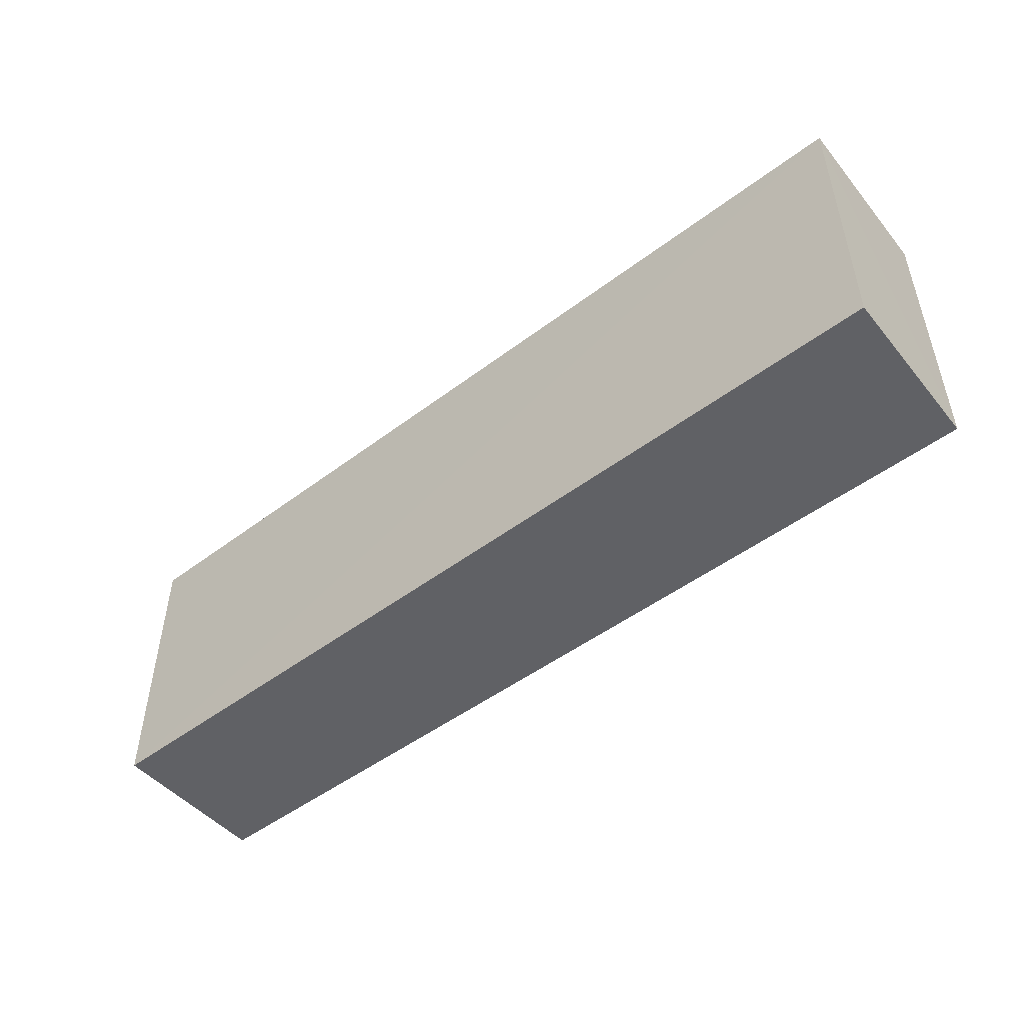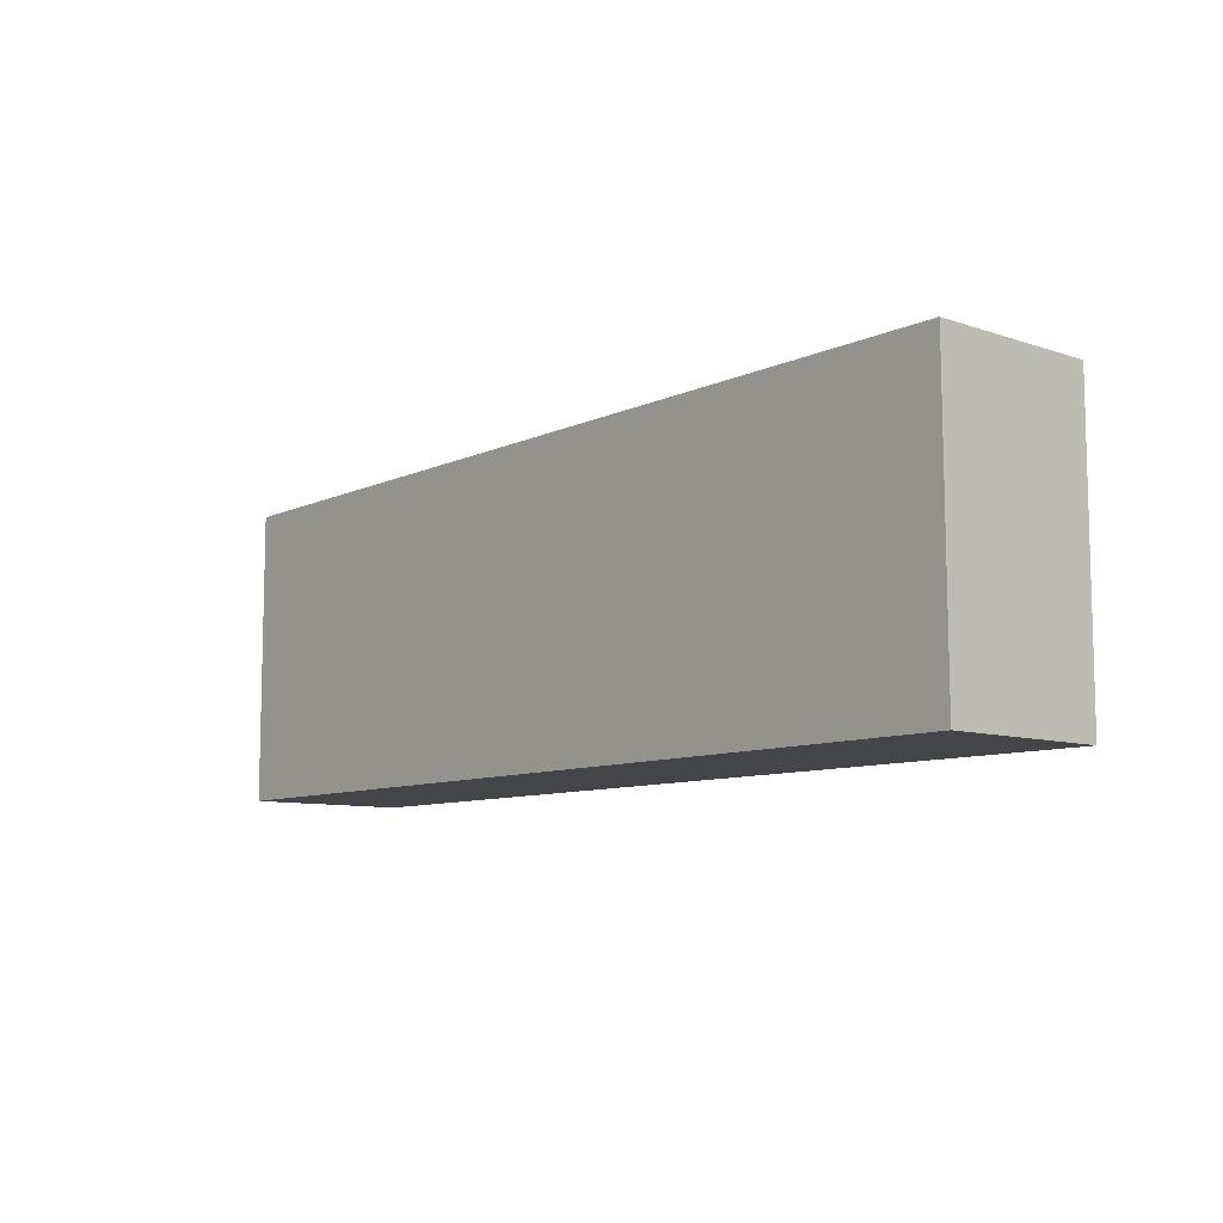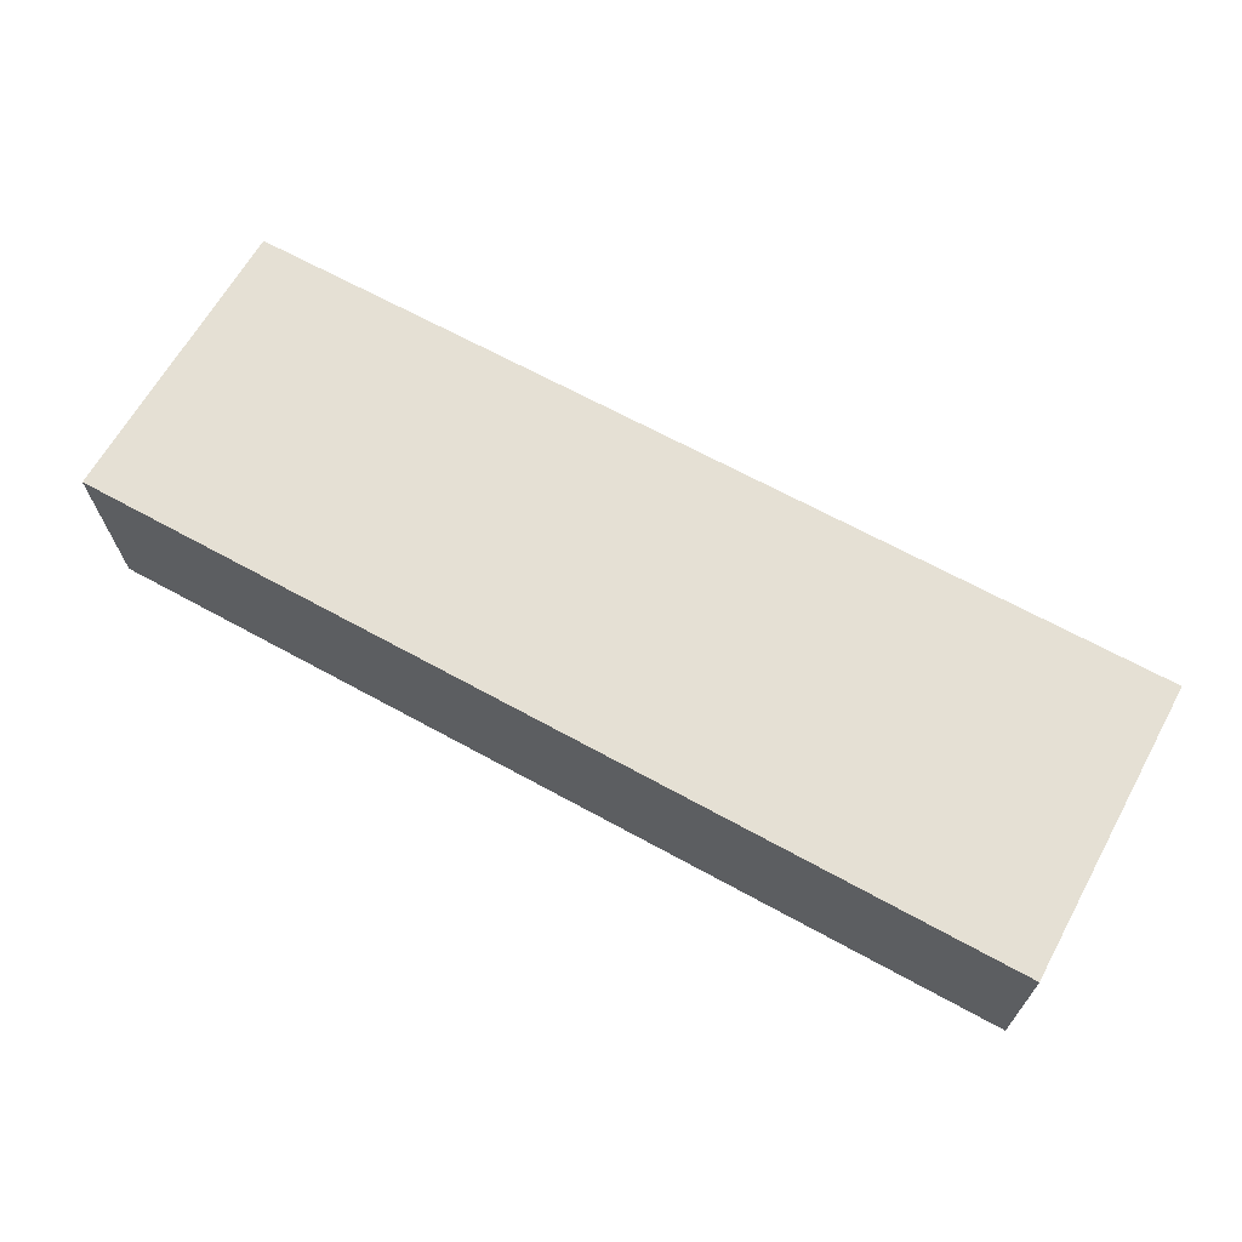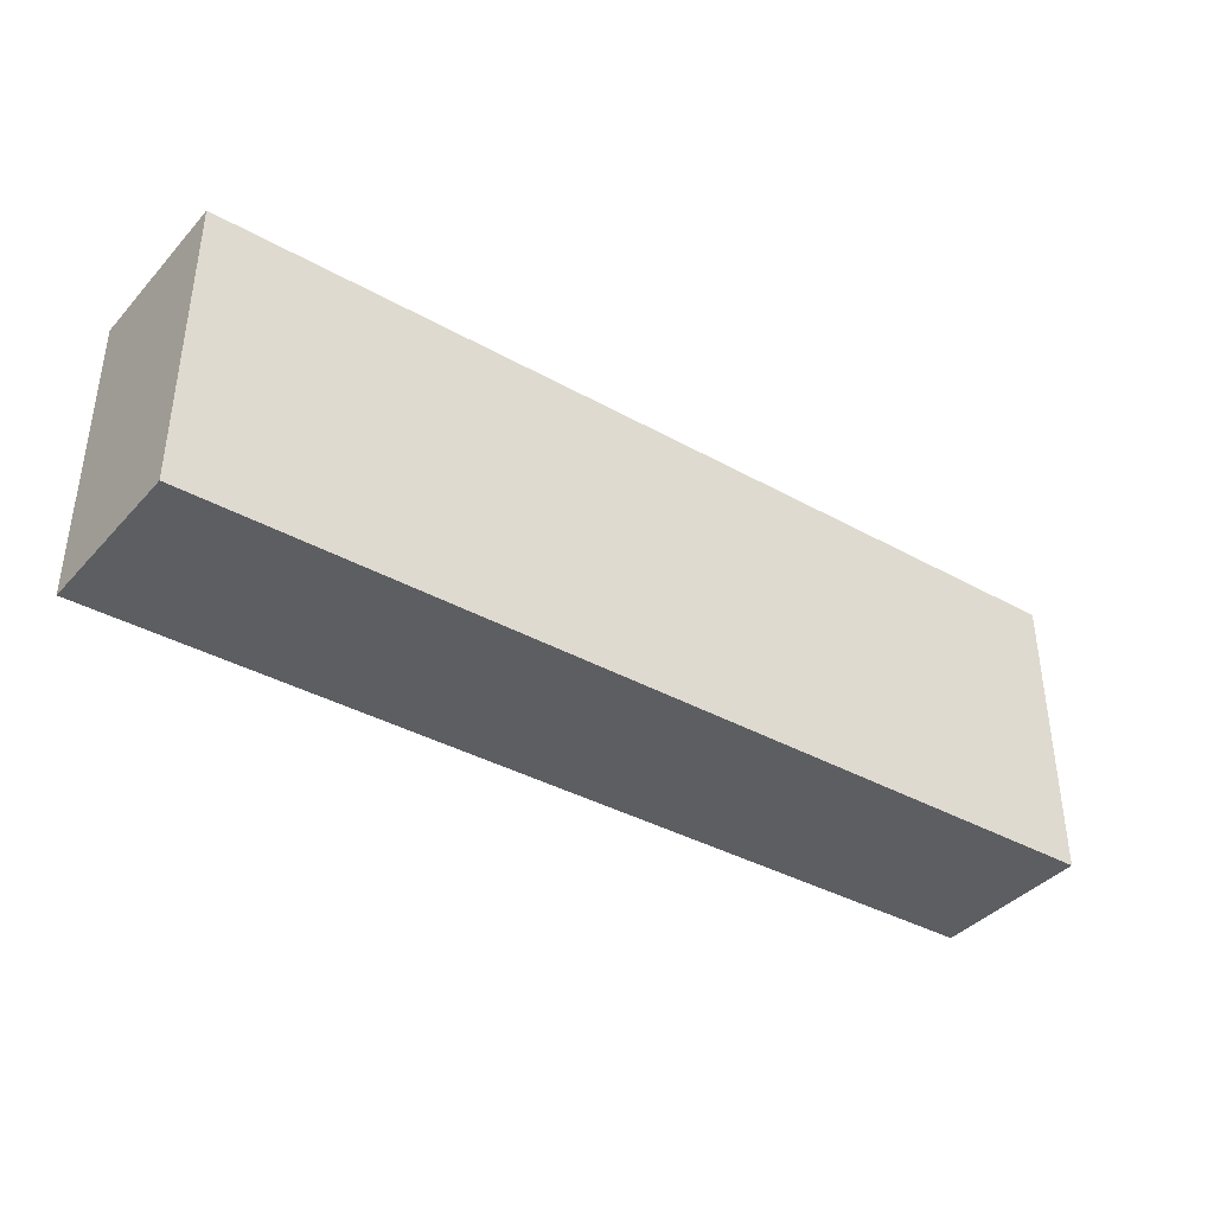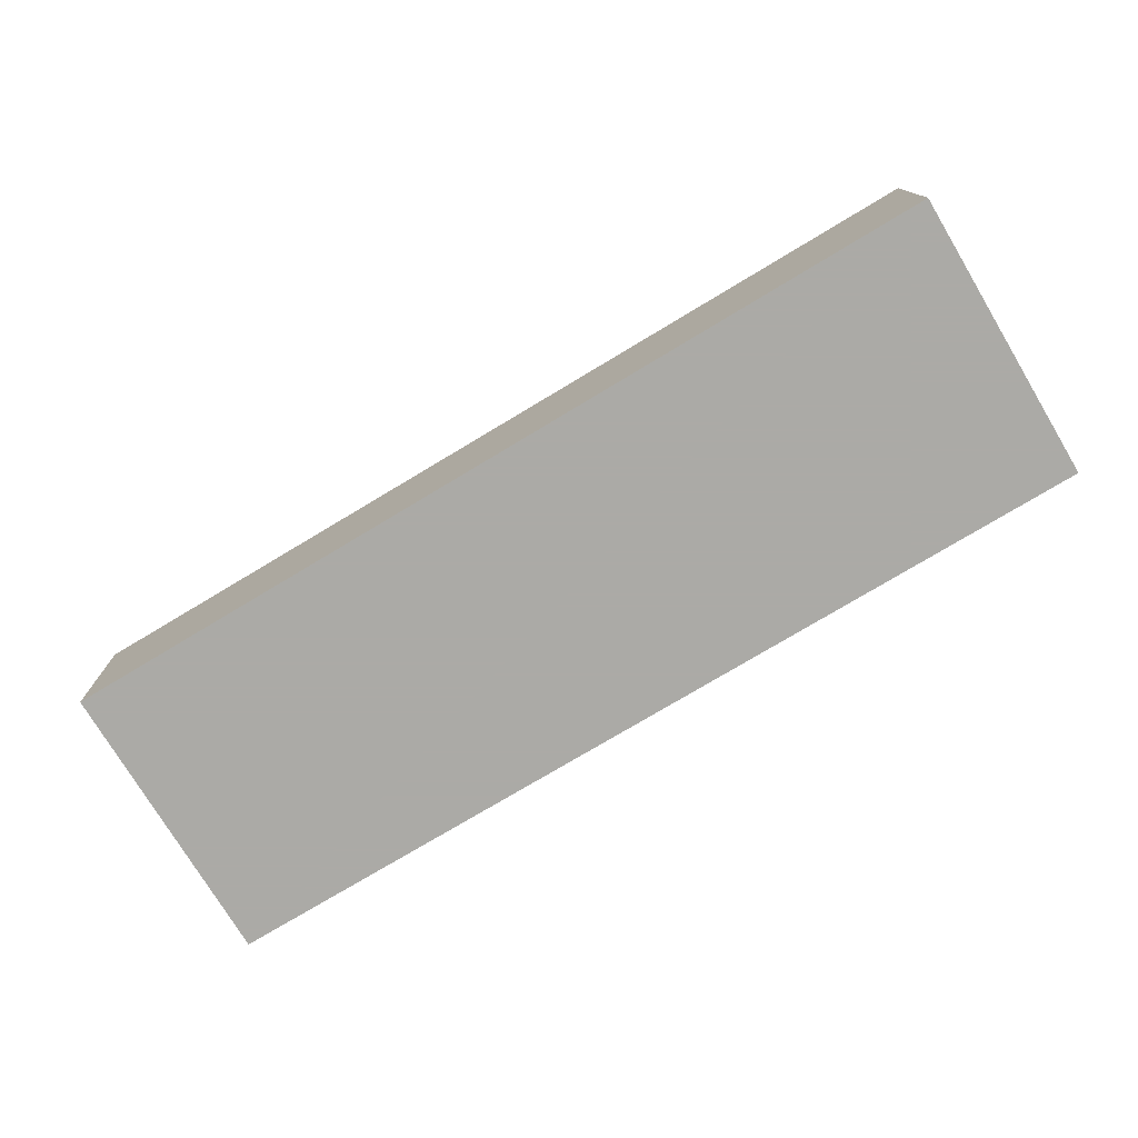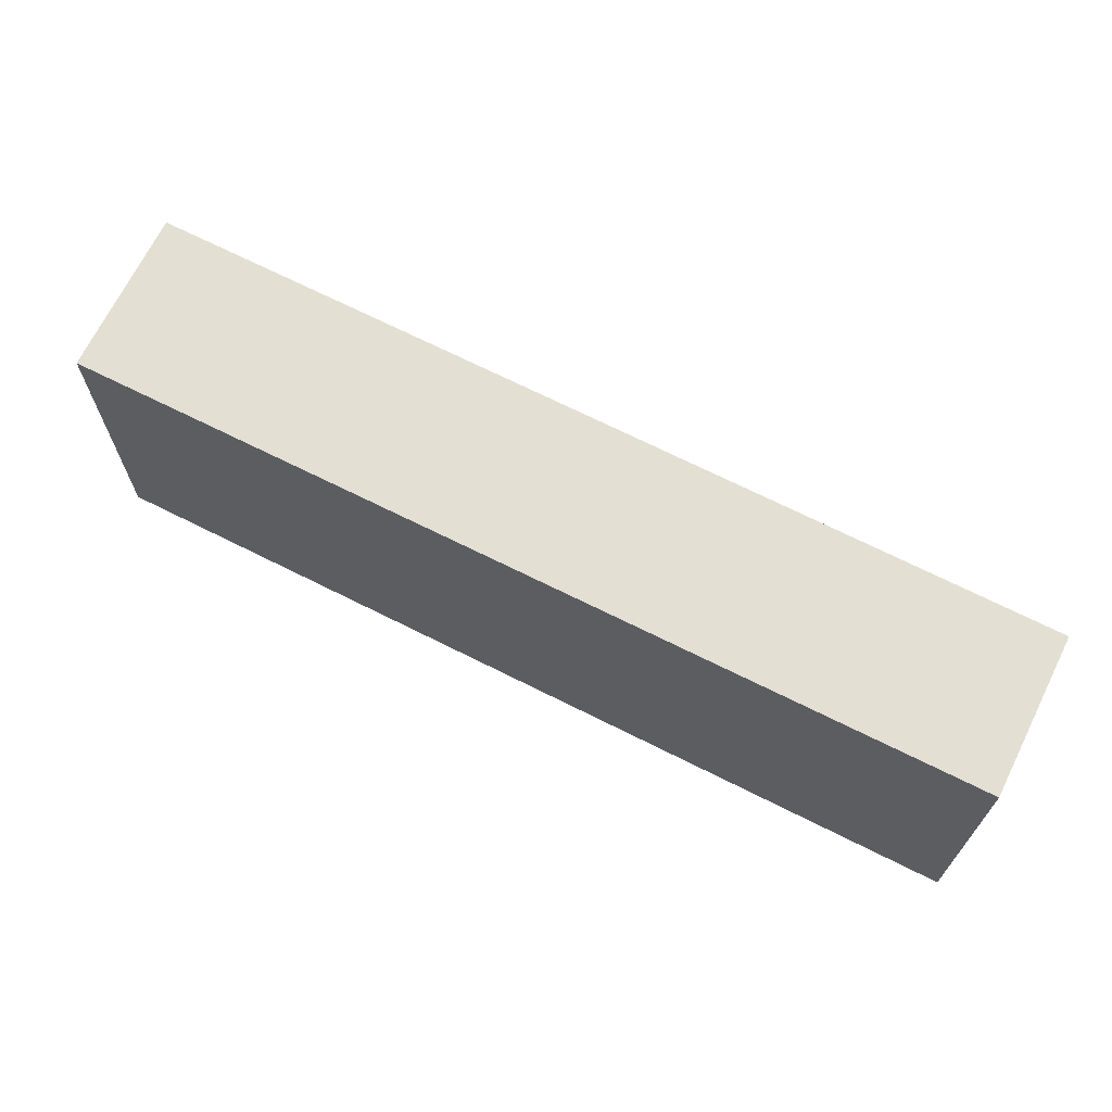
<metadata>
{"format":"obj","ext":"obj","renderer":"f3d","projection":"perspective","resolution":1024,"background":"white","views":[{"elev":-49.3,"azim":39.6,"up":"+Y"},{"elev":-8.9,"azim":50.2,"up":"+Y"},{"elev":65.6,"azim":-151.0,"up":"+Z"},{"elev":-38.4,"azim":144.8,"up":"+Y"},{"elev":-75.9,"azim":-149.0,"up":"+Z"},{"elev":66.6,"azim":-153.0,"up":"+Y"}]}
</metadata>
<code>
v 0.2444 0.2785 0.07005
v 0.2444 0.1879 0.06952
v 0.2424 0.2785 0.01762
v -0.04255 0.2785 0.01762
v -0.04255 0.1879 0.06826
v 0.2424 0.1879 0.01762
v -0.04255 0.2785 0.06826
v -0.04255 0.1879 0.01762
f 5 2 1
f 6 1 2
f 6 3 1
f 6 2 5
f 6 4 3
f 7 5 1
f 7 4 5
f 7 1 3
f 7 3 4
f 8 6 5
f 8 5 4
f 8 4 6

</code>
